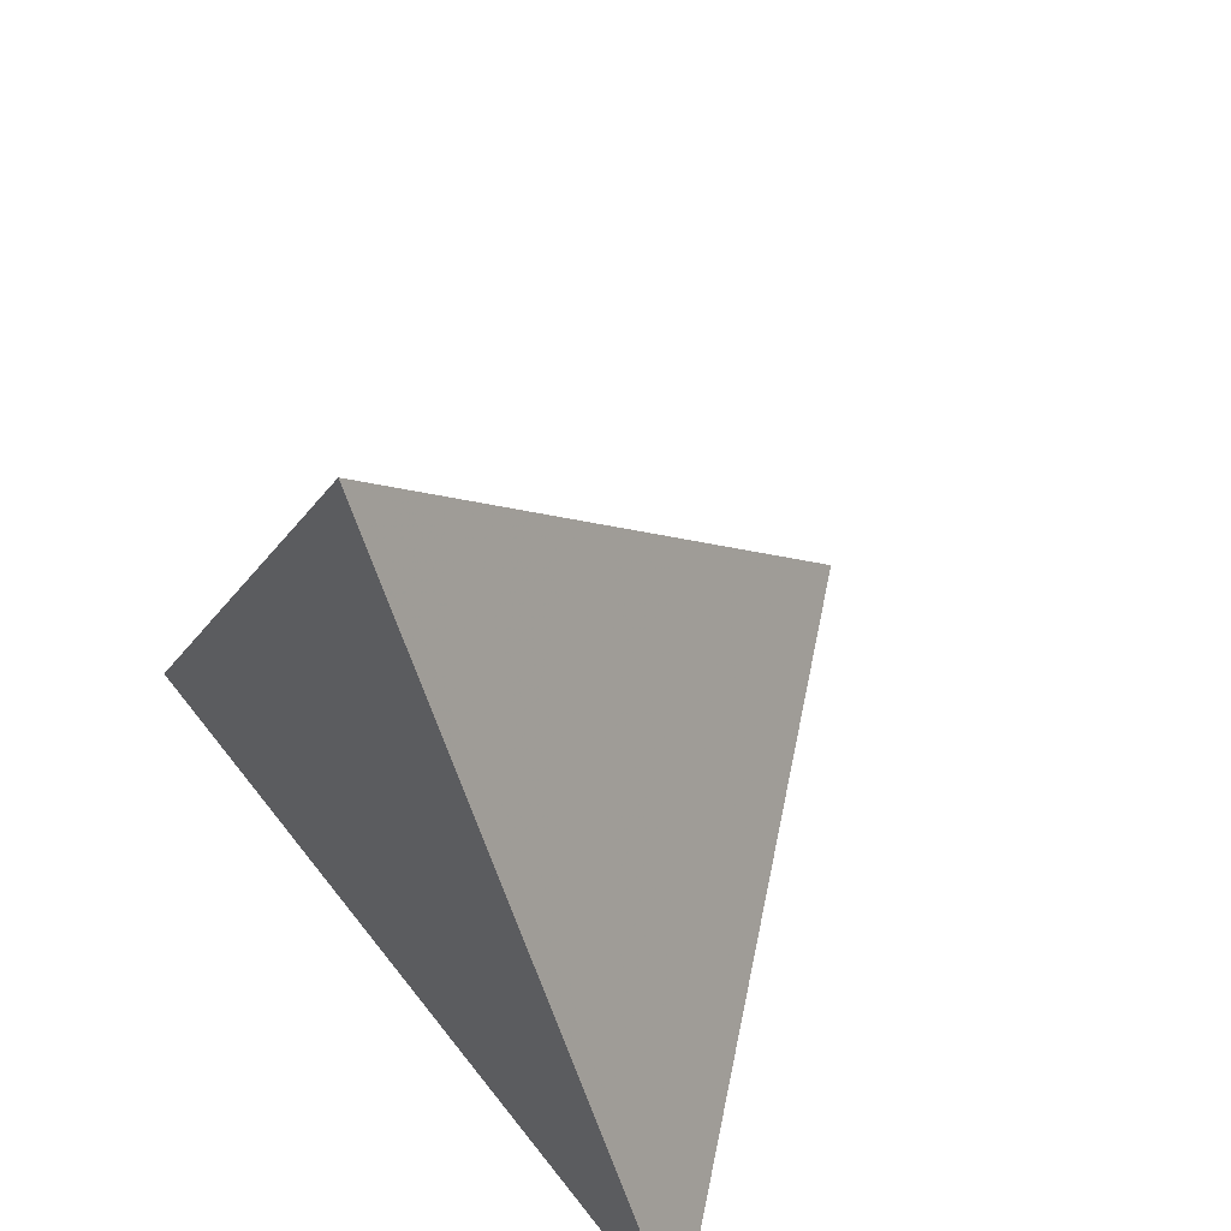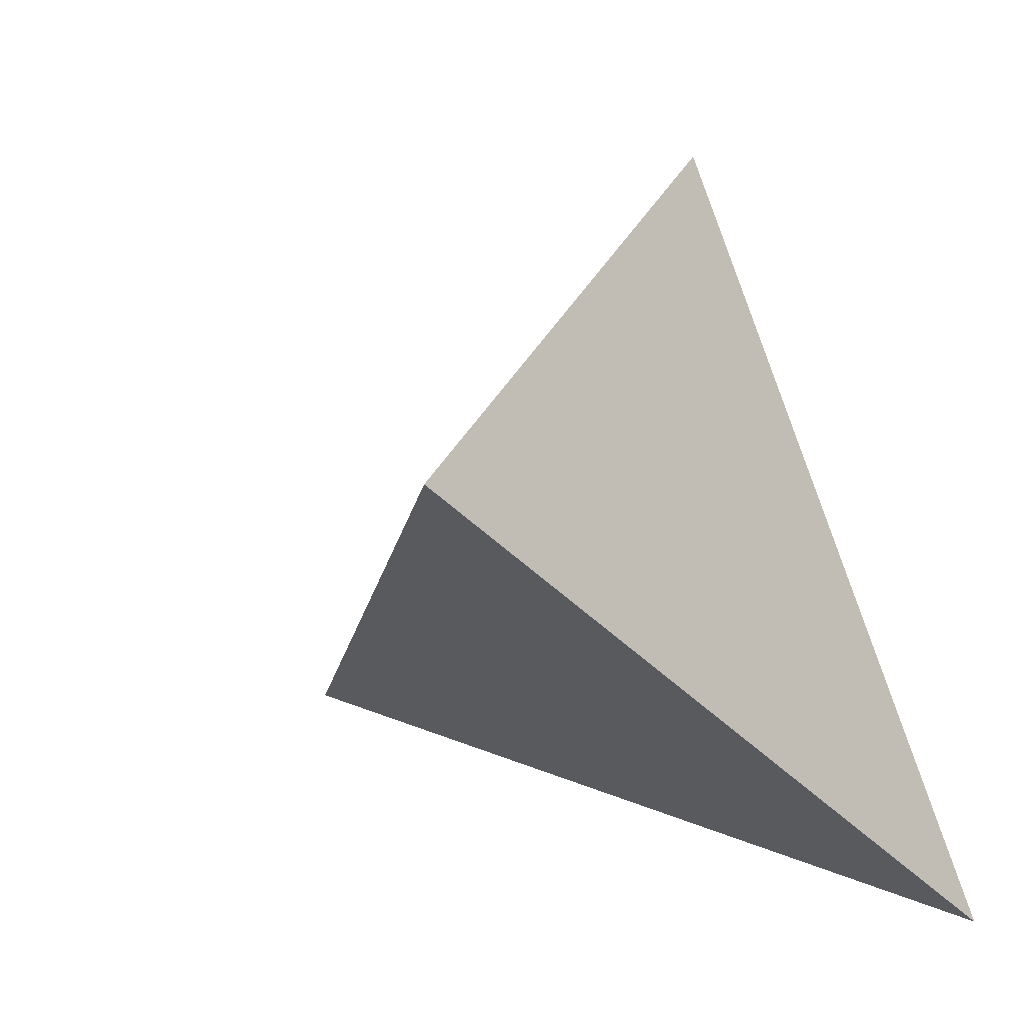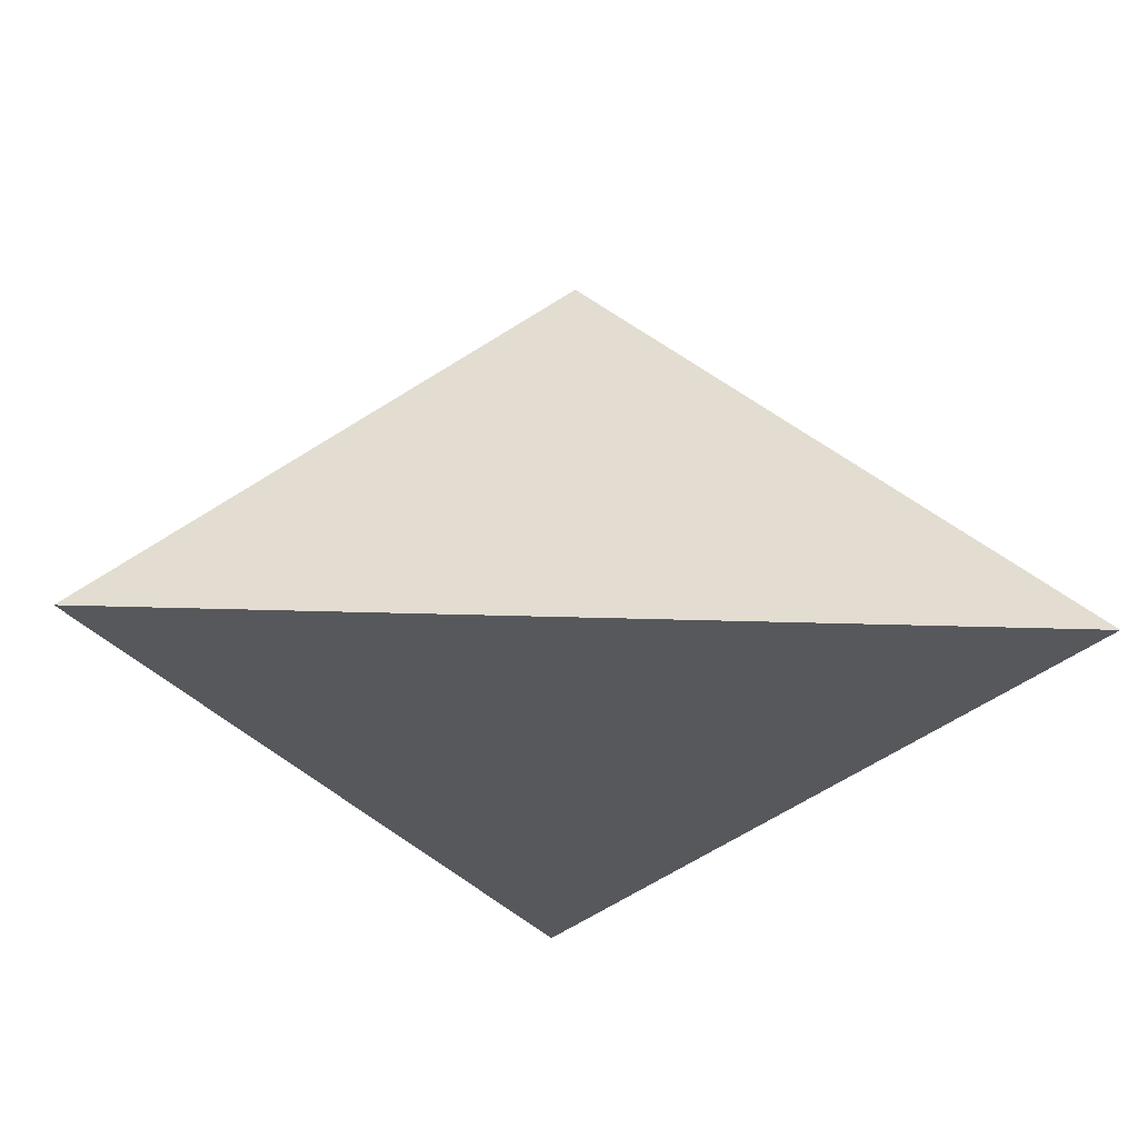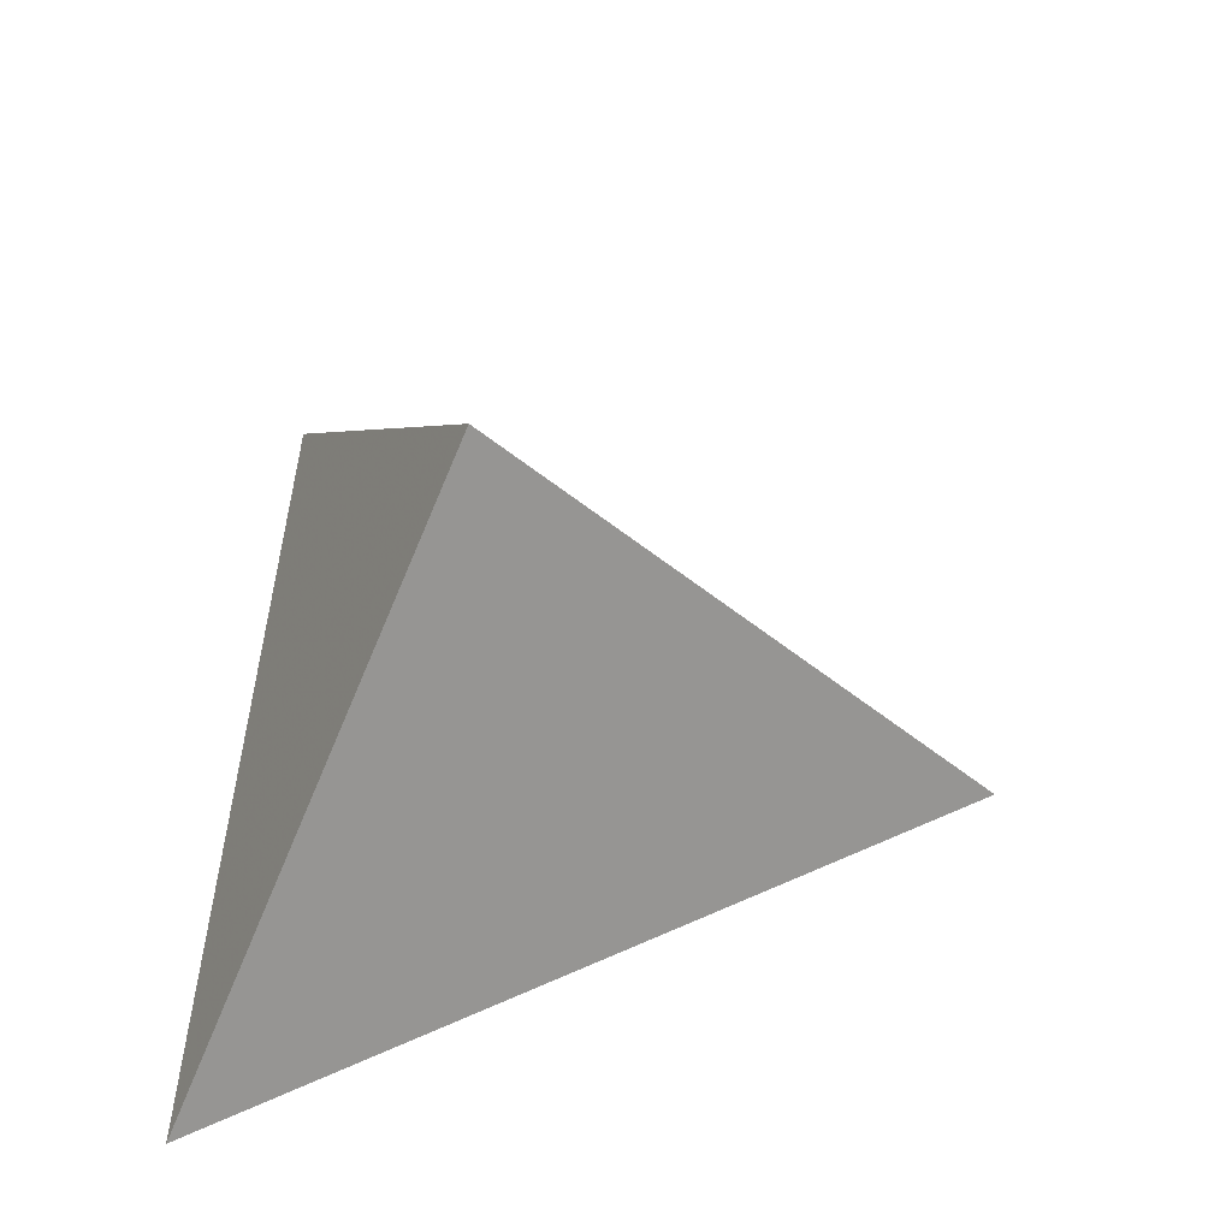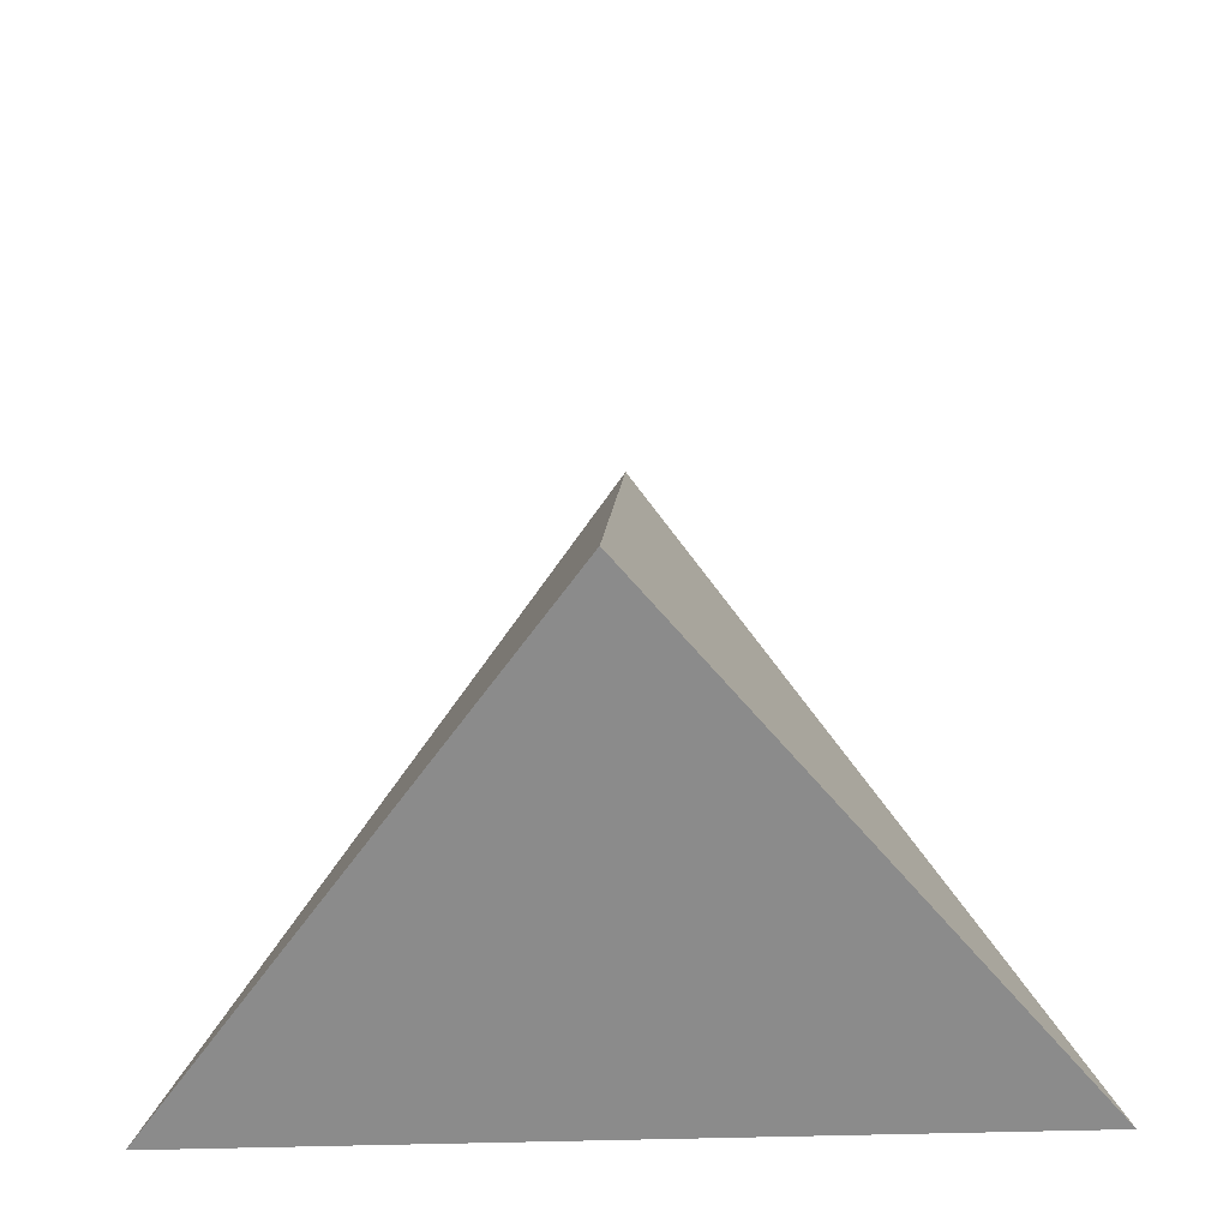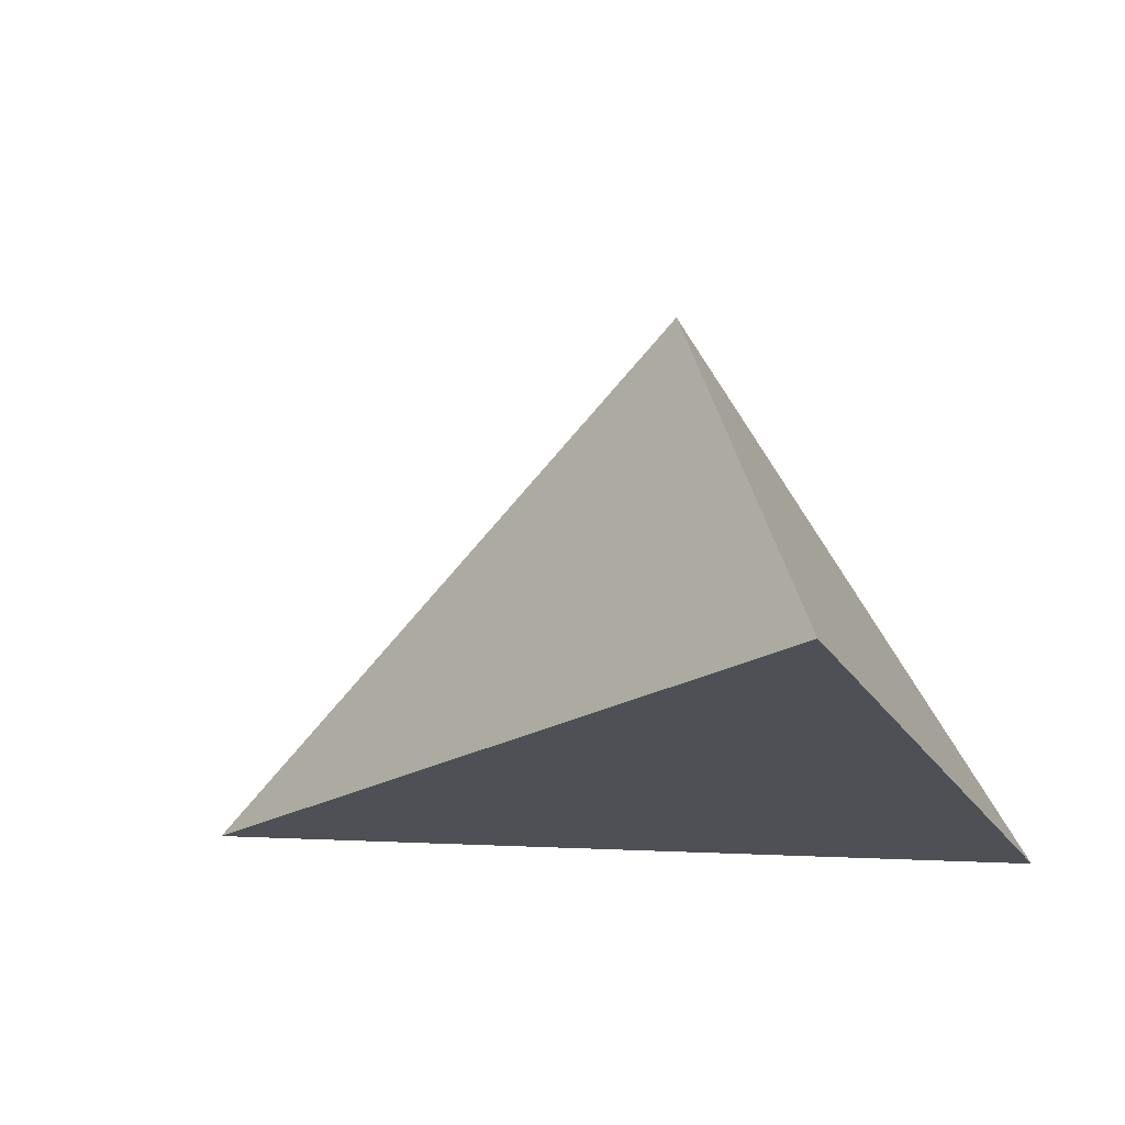
<metadata>
{"format":"obj","ext":"obj","renderer":"f3d","projection":"perspective","resolution":1024,"background":"white","views":[{"elev":54.0,"azim":-126.5,"up":"+Y"},{"elev":-39.1,"azim":127.8,"up":"+Y"},{"elev":-28.7,"azim":-2.9,"up":"+Z"},{"elev":51.3,"azim":93.9,"up":"+Z"},{"elev":-37.5,"azim":2.6,"up":"+Y"},{"elev":-19.3,"azim":-68.9,"up":"+Z"}]}
</metadata>
<code>
o Cone
v 0 1 0
v 0 0 1
v 0.866 -0.5 0
v -0.866 -0.5 0
f 4 1 3
f 1 2 3
f 2 4 3
f 1 4 2

</code>
